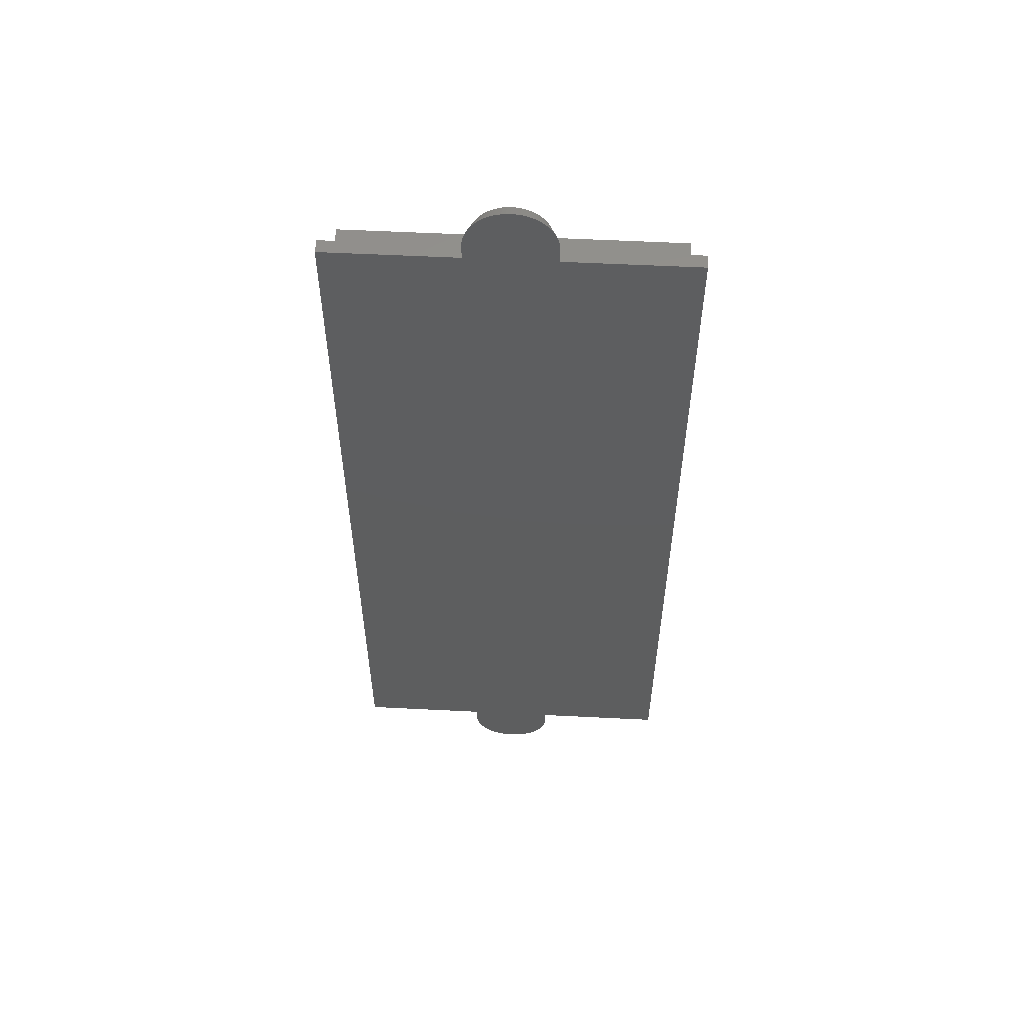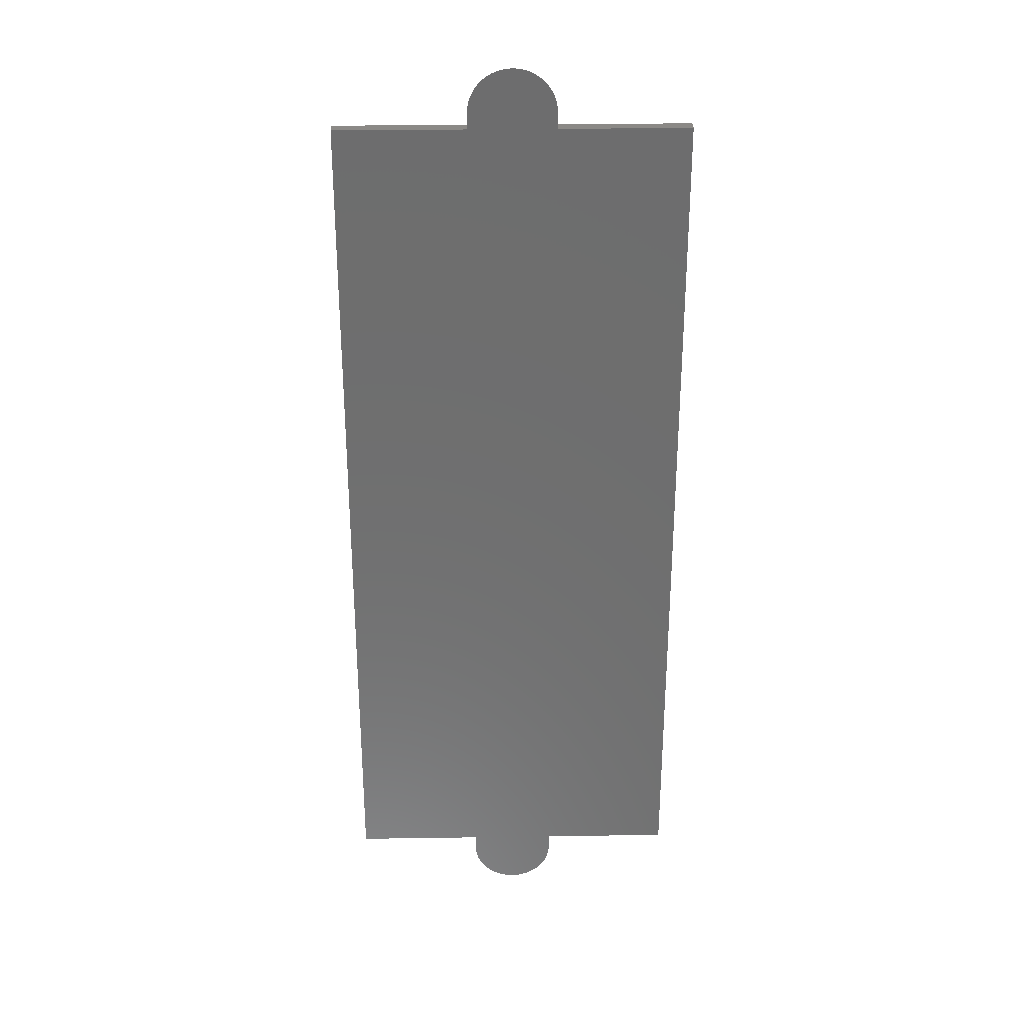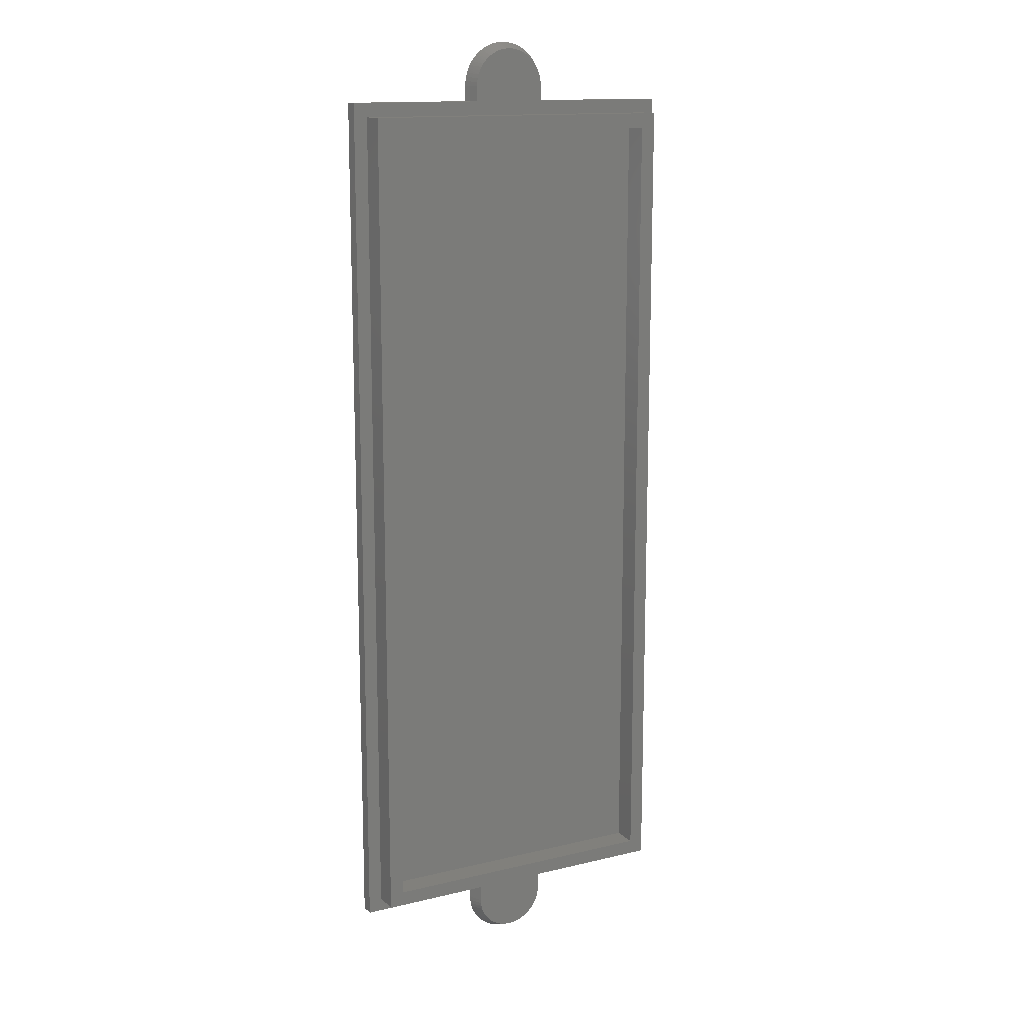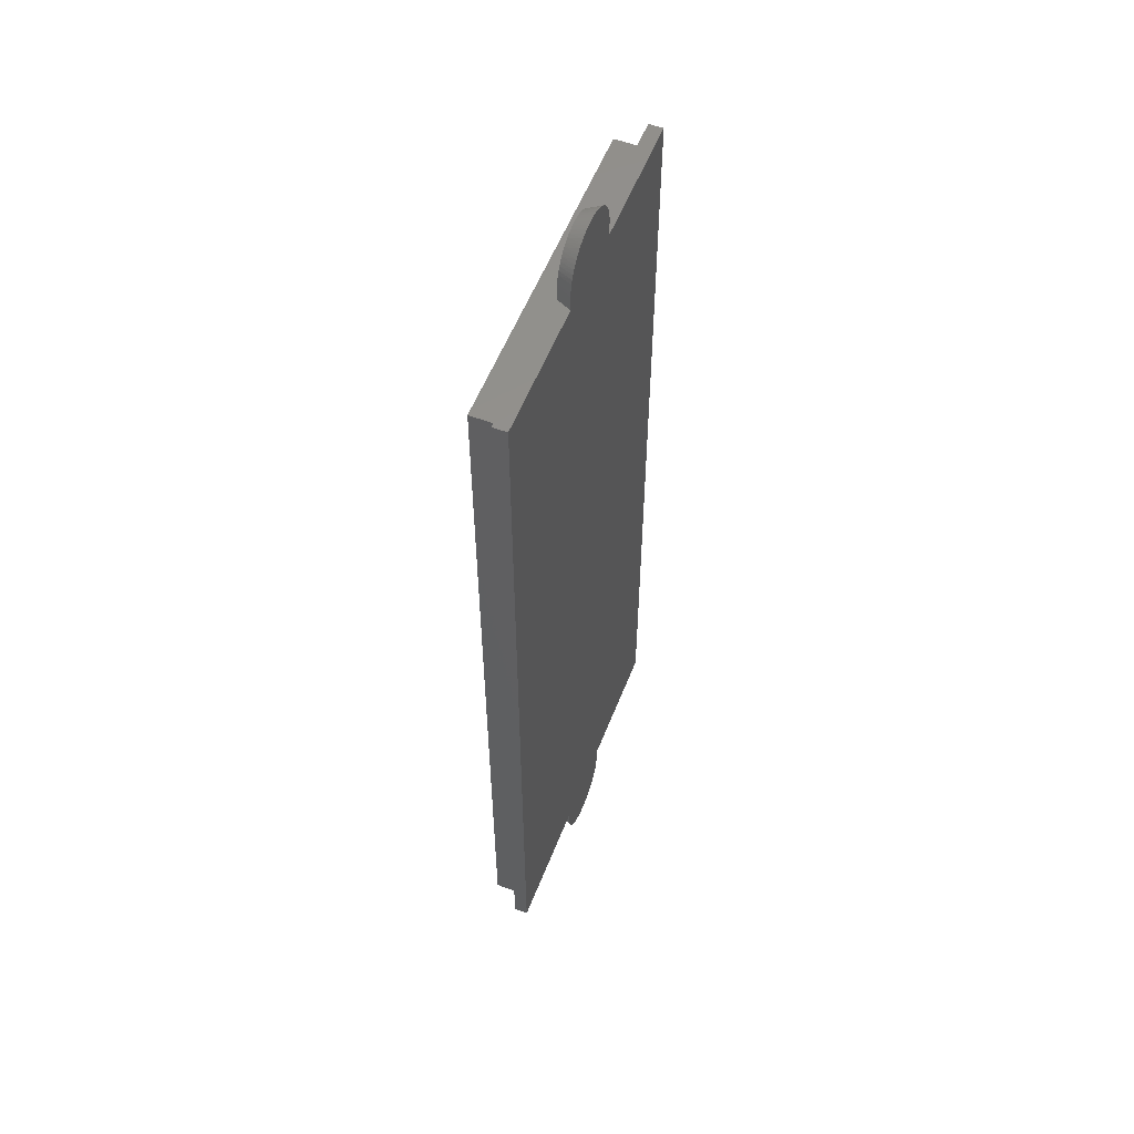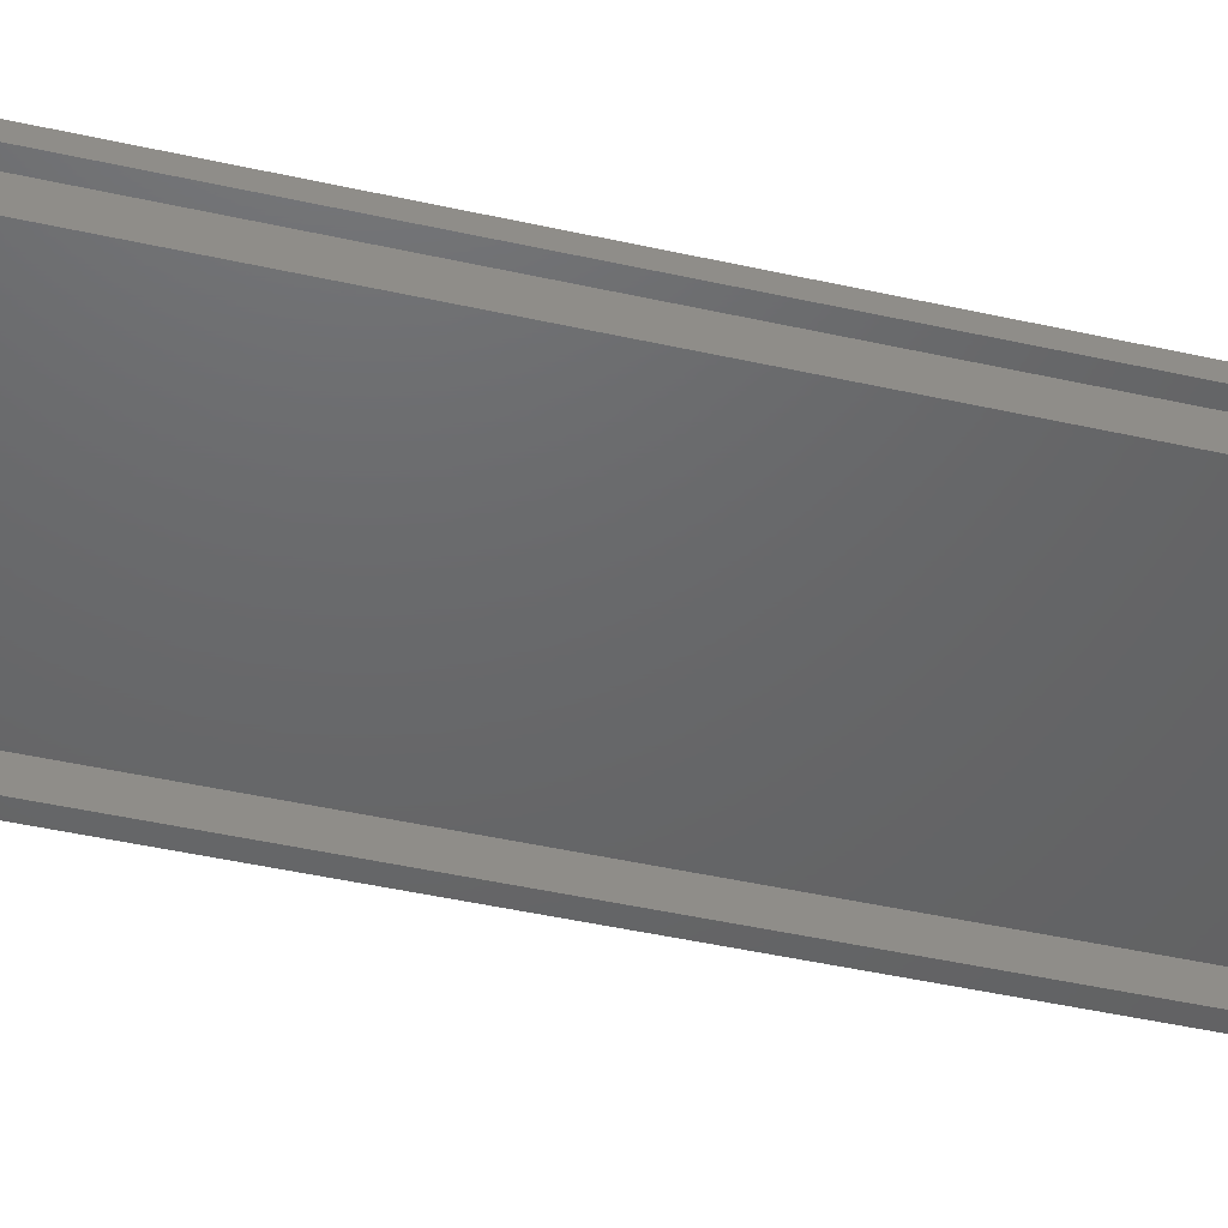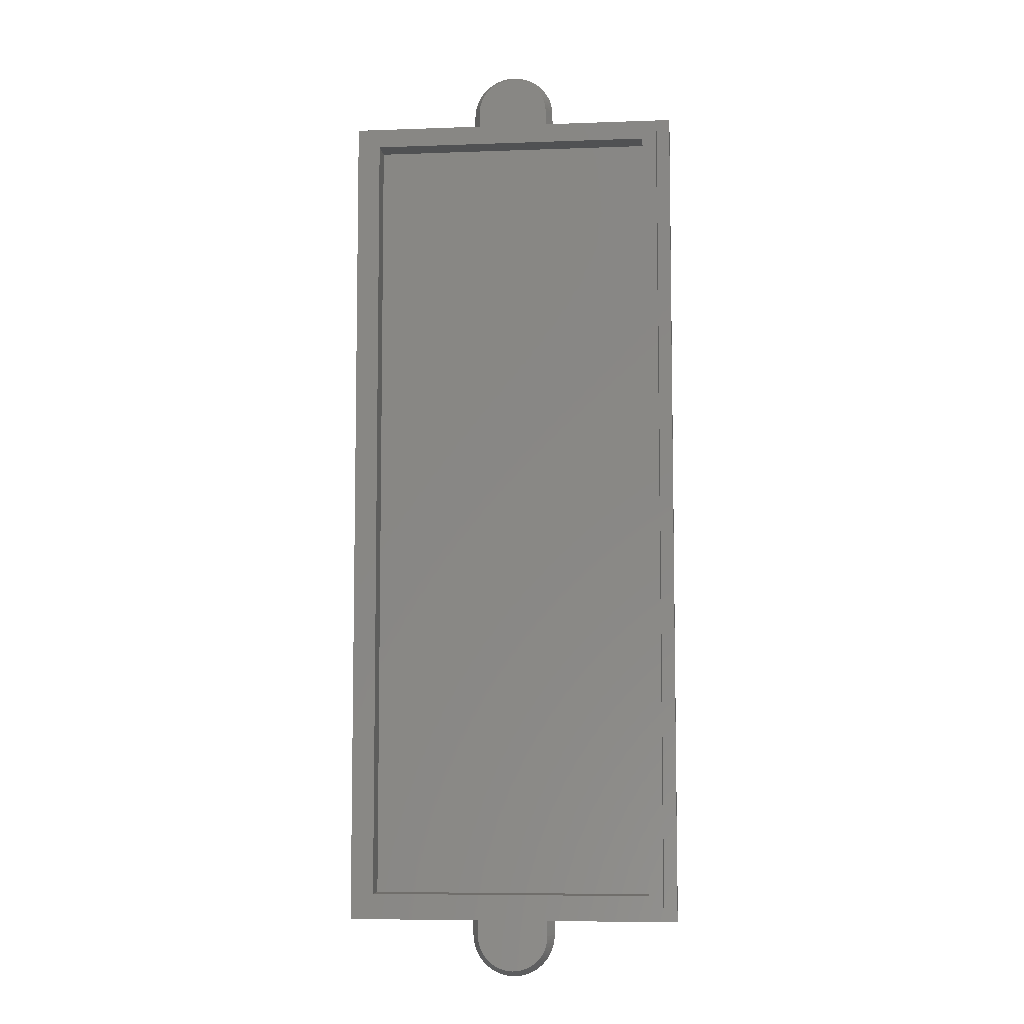
<metadata>
{"format":"stl","ext":"stl","renderer":"f3d","projection":"perspective","resolution":1024,"background":"white","views":[{"elev":56.6,"azim":3.0,"up":"+Y"},{"elev":30.0,"azim":-1.2,"up":"+Y"},{"elev":13.9,"azim":151.9,"up":"+Y"},{"elev":56.1,"azim":-68.7,"up":"+Y"},{"elev":-46.9,"azim":75.8,"up":"+Z"},{"elev":-7.0,"azim":-173.9,"up":"+Y"}]}
</metadata>
<code>
# stl→obj: 160 verts, 316 faces
v -5 171.8 1.6
v -4.976 172.3 1.6
v -4.254 171.8 -2.776e-16
v -4.231 172.2 -2.776e-16
v -4.904 172.8 1.6
v -4.161 172.7 -2.776e-16
v -4.785 173.3 1.6
v -4.046 173.1 -2.776e-16
v -4.619 173.7 1.6
v -3.886 173.5 -2.776e-16
v -4.41 174.2 1.6
v -3.684 173.9 -2.776e-16
v -4.157 174.6 1.6
v -3.441 174.3 -2.776e-16
v -3.865 175 1.6
v -3.161 174.6 -2.776e-16
v -3.536 175.3 1.6
v -2.846 175 -2.776e-16
v -3.172 175.7 1.6
v -2.5 175.2 -2.776e-16
v -2.778 176 1.6
v -2.127 175.5 -2.776e-16
v -2.357 176.2 1.6
v -1.73 175.7 -2.776e-16
v -1.913 176.4 1.6
v -1.315 175.8 -2.776e-16
v -1.451 176.6 1.6
v -0.8844 176 -2.776e-16
v -0.9755 176.7 1.6
v -0.4447 176 -2.776e-16
v -0.4901 176.8 1.6
v 2.605e-16 176.1 -2.776e-16
v 3.062e-16 176.8 1.6
v 0.4901 176.8 1.6
v 0.4447 176 -2.776e-16
v 0.9755 176.7 1.6
v 0.8844 176 -2.776e-16
v 1.451 176.6 1.6
v 1.315 175.8 -2.776e-16
v 1.913 176.4 1.6
v 1.73 175.7 -2.776e-16
v 2.357 176.2 1.6
v 2.127 175.5 -2.776e-16
v 2.778 176 1.6
v 2.5 175.2 -2.776e-16
v 3.172 175.7 1.6
v 2.846 175 -2.776e-16
v 3.536 175.3 1.6
v 3.161 174.6 -2.776e-16
v 3.865 175 1.6
v 3.441 174.3 -2.776e-16
v 4.157 174.6 1.6
v 3.684 173.9 -2.776e-16
v 4.41 174.2 1.6
v 3.886 173.5 -2.776e-16
v 4.619 173.7 1.6
v 4.046 173.1 -2.776e-16
v 4.785 173.3 1.6
v 4.161 172.7 -2.776e-16
v 4.904 172.8 1.6
v 4.231 172.2 -2.776e-16
v 4.976 172.3 1.6
v 4.254 171.8 -2.776e-16
v 5 171.8 1.6
v -5 170 1.6
v -4.254 170 -2.776e-16
v 5 170 1.6
v 4.254 170 -2.776e-16
v -20 170 -2.776e-16
v -20 170 1.6
v 20 170 -2.776e-16
v 20 170 1.6
v 5 68.2 1.6
v 4.976 67.71 1.6
v 4.254 68.2 -2.776e-16
v 4.231 67.76 -2.776e-16
v 4.904 67.22 1.6
v 4.161 67.32 -2.776e-16
v 4.785 66.75 1.6
v 4.046 66.89 -2.776e-16
v 4.619 66.29 1.6
v 3.886 66.47 -2.776e-16
v 4.41 65.84 1.6
v 3.684 66.07 -2.776e-16
v 4.157 65.42 1.6
v 3.441 65.7 -2.776e-16
v 3.865 65.03 1.6
v 3.161 65.35 -2.776e-16
v 3.536 64.66 1.6
v 2.846 65.04 -2.776e-16
v 3.172 64.33 1.6
v 2.5 64.76 -2.776e-16
v 2.778 64.04 1.6
v 2.127 64.52 -2.776e-16
v 2.357 63.79 1.6
v 1.73 64.31 -2.776e-16
v 1.913 63.58 1.6
v 1.315 64.15 -2.776e-16
v 1.451 63.42 1.6
v 0.8844 64.04 -2.776e-16
v 0.9755 63.3 1.6
v 0.4447 63.97 -2.776e-16
v 0.4901 63.22 1.6
v 1.988e-16 63.95 -2.776e-16
v 1.531e-16 63.2 1.6
v -0.4901 63.22 1.6
v -0.4447 63.97 -2.776e-16
v -0.9755 63.3 1.6
v -0.8844 64.04 -2.776e-16
v -1.451 63.42 1.6
v -1.315 64.15 -2.776e-16
v -1.913 63.58 1.6
v -1.73 64.31 -2.776e-16
v -2.357 63.79 1.6
v -2.127 64.52 -2.776e-16
v -2.778 64.04 1.6
v -2.5 64.76 -2.776e-16
v -3.172 64.33 1.6
v -2.846 65.04 -2.776e-16
v -3.536 64.66 1.6
v -3.161 65.35 -2.776e-16
v -3.865 65.03 1.6
v -3.441 65.7 -2.776e-16
v -4.157 65.42 1.6
v -3.684 66.07 -2.776e-16
v -4.41 65.84 1.6
v -3.886 66.47 -2.776e-16
v -4.619 66.29 1.6
v -4.046 66.89 -2.776e-16
v -4.785 66.75 1.6
v -4.161 67.32 -2.776e-16
v -4.904 67.22 1.6
v -4.231 67.76 -2.776e-16
v -4.976 67.71 1.6
v -4.254 68.2 -2.776e-16
v -5 68.2 1.6
v 5 70 1.6
v 4.254 70 -2.776e-16
v -5 70 1.6
v -4.254 70 -2.776e-16
v 20 70 -2.776e-16
v 20 70 1.6
v -20 70 -2.776e-16
v -20 70 1.6
v -16.7 73.3 -3
v -18.4 71.6 -3
v -16.7 166.7 -3
v -18.4 168.4 -3
v 18.4 168.4 -3
v 16.7 73.3 -3
v 18.4 71.6 -3
v 16.7 166.7 -3
v -16.7 166.7 -2.776e-16
v -16.7 73.3 -2.776e-16
v 16.7 73.3 -2.776e-16
v -18.4 71.6 -2.776e-16
v -18.4 168.4 -2.776e-16
v 18.4 168.4 -2.776e-16
v 16.7 166.7 -2.776e-16
v 18.4 71.6 -2.776e-16
f 1 2 3
f 3 2 4
f 4 2 5
f 4 5 6
f 6 5 7
f 6 7 8
f 8 7 9
f 8 9 10
f 10 9 11
f 10 11 12
f 12 11 13
f 12 13 14
f 14 13 15
f 14 15 16
f 16 15 17
f 16 17 18
f 18 17 19
f 18 19 20
f 20 19 21
f 20 21 22
f 22 21 23
f 22 23 24
f 24 23 25
f 24 25 26
f 26 25 27
f 26 27 28
f 28 27 29
f 28 29 30
f 30 29 31
f 30 31 32
f 32 31 33
f 32 33 34
f 32 34 35
f 35 34 36
f 35 36 37
f 37 36 38
f 37 38 39
f 39 38 40
f 39 40 41
f 41 40 42
f 41 42 43
f 43 42 44
f 43 44 45
f 45 44 46
f 45 46 47
f 47 46 48
f 47 48 49
f 49 48 50
f 49 50 51
f 51 50 52
f 51 52 53
f 53 52 54
f 53 54 55
f 55 54 56
f 55 56 57
f 57 56 58
f 57 58 59
f 59 58 60
f 59 60 61
f 61 60 62
f 61 62 63
f 63 62 64
f 65 1 66
f 66 1 3
f 64 67 63
f 63 67 68
f 66 69 65
f 65 69 70
f 68 67 71
f 71 67 72
f 73 74 75
f 75 74 76
f 76 74 77
f 76 77 78
f 78 77 79
f 78 79 80
f 80 79 81
f 80 81 82
f 82 81 83
f 82 83 84
f 84 83 85
f 84 85 86
f 86 85 87
f 86 87 88
f 88 87 89
f 88 89 90
f 90 89 91
f 90 91 92
f 92 91 93
f 92 93 94
f 94 93 95
f 94 95 96
f 96 95 97
f 96 97 98
f 98 97 99
f 98 99 100
f 100 99 101
f 100 101 102
f 102 101 103
f 102 103 104
f 104 103 105
f 104 105 106
f 104 106 107
f 107 106 108
f 107 108 109
f 109 108 110
f 109 110 111
f 111 110 112
f 111 112 113
f 113 112 114
f 113 114 115
f 115 114 116
f 115 116 117
f 117 116 118
f 117 118 119
f 119 118 120
f 119 120 121
f 121 120 122
f 121 122 123
f 123 122 124
f 123 124 125
f 125 124 126
f 125 126 127
f 127 126 128
f 127 128 129
f 129 128 130
f 129 130 131
f 131 130 132
f 131 132 133
f 133 132 134
f 133 134 135
f 135 134 136
f 137 73 138
f 138 73 75
f 136 139 135
f 135 139 140
f 138 141 137
f 137 141 142
f 140 139 143
f 143 139 144
f 145 146 147
f 147 146 148
f 147 148 149
f 145 150 146
f 146 150 151
f 151 150 152
f 151 152 149
f 149 152 147
f 153 154 147
f 147 154 145
f 154 155 145
f 145 155 150
f 156 157 146
f 146 157 148
f 157 158 148
f 148 158 149
f 155 159 150
f 150 159 152
f 159 153 152
f 152 153 147
f 158 160 149
f 149 160 151
f 160 156 151
f 151 156 146
f 143 69 157
f 157 69 66
f 157 66 68
f 68 66 63
f 63 66 3
f 63 3 35
f 35 3 32
f 32 3 30
f 30 3 28
f 28 3 26
f 26 3 24
f 24 3 22
f 22 3 20
f 20 3 18
f 18 3 16
f 16 3 14
f 14 3 12
f 12 3 10
f 10 3 8
f 8 3 6
f 6 3 4
f 35 37 63
f 63 37 39
f 63 39 41
f 63 41 61
f 61 41 43
f 61 43 45
f 45 47 61
f 61 47 49
f 61 49 51
f 51 53 61
f 61 53 55
f 61 55 57
f 57 59 61
f 68 71 157
f 157 71 158
f 158 71 141
f 158 141 160
f 160 141 138
f 160 138 140
f 140 138 104
f 140 104 107
f 75 82 138
f 138 82 84
f 138 84 86
f 76 78 75
f 75 78 80
f 75 80 82
f 86 88 138
f 138 88 90
f 138 90 92
f 92 94 138
f 138 94 96
f 138 96 98
f 98 100 138
f 138 100 102
f 138 102 104
f 107 109 140
f 140 109 111
f 140 111 113
f 113 115 140
f 140 115 117
f 140 117 119
f 119 121 140
f 140 121 123
f 140 123 125
f 125 127 140
f 140 127 135
f 135 127 129
f 135 129 131
f 131 133 135
f 160 140 156
f 156 140 143
f 156 143 157
f 144 70 143
f 143 70 69
f 72 142 71
f 71 142 141
f 153 159 154
f 154 159 155
f 72 67 142
f 142 67 65
f 142 65 70
f 64 62 67
f 67 62 2
f 67 2 65
f 65 2 1
f 2 62 5
f 5 62 60
f 5 60 7
f 7 60 58
f 7 58 9
f 9 58 56
f 9 56 11
f 11 56 54
f 11 54 13
f 13 54 52
f 13 52 15
f 15 52 50
f 15 50 17
f 17 50 48
f 17 48 19
f 19 48 46
f 19 46 21
f 21 46 44
f 21 44 23
f 23 44 42
f 23 42 25
f 25 42 40
f 25 40 27
f 27 40 38
f 27 38 29
f 29 38 36
f 29 36 31
f 31 36 34
f 31 34 33
f 144 139 70
f 70 139 137
f 70 137 142
f 136 128 139
f 139 128 126
f 139 126 124
f 134 132 136
f 136 132 130
f 136 130 128
f 124 122 139
f 139 122 120
f 139 120 118
f 118 116 139
f 139 116 114
f 139 114 112
f 112 110 139
f 139 110 108
f 139 108 106
f 106 105 139
f 139 105 137
f 105 103 137
f 137 103 101
f 137 101 99
f 99 97 137
f 137 97 95
f 137 95 93
f 93 91 137
f 137 91 89
f 137 89 87
f 87 85 137
f 137 85 83
f 137 83 81
f 137 81 73
f 73 81 79
f 73 79 77
f 77 74 73

</code>
